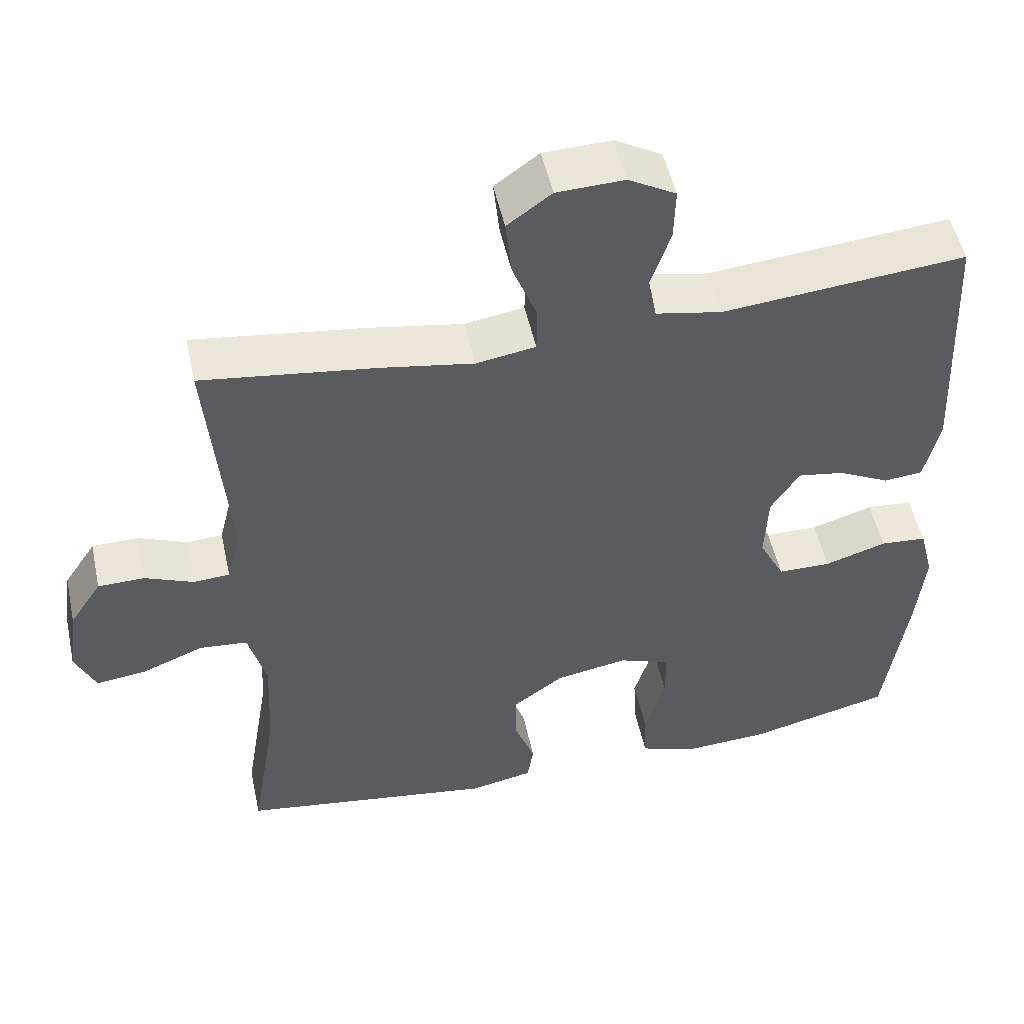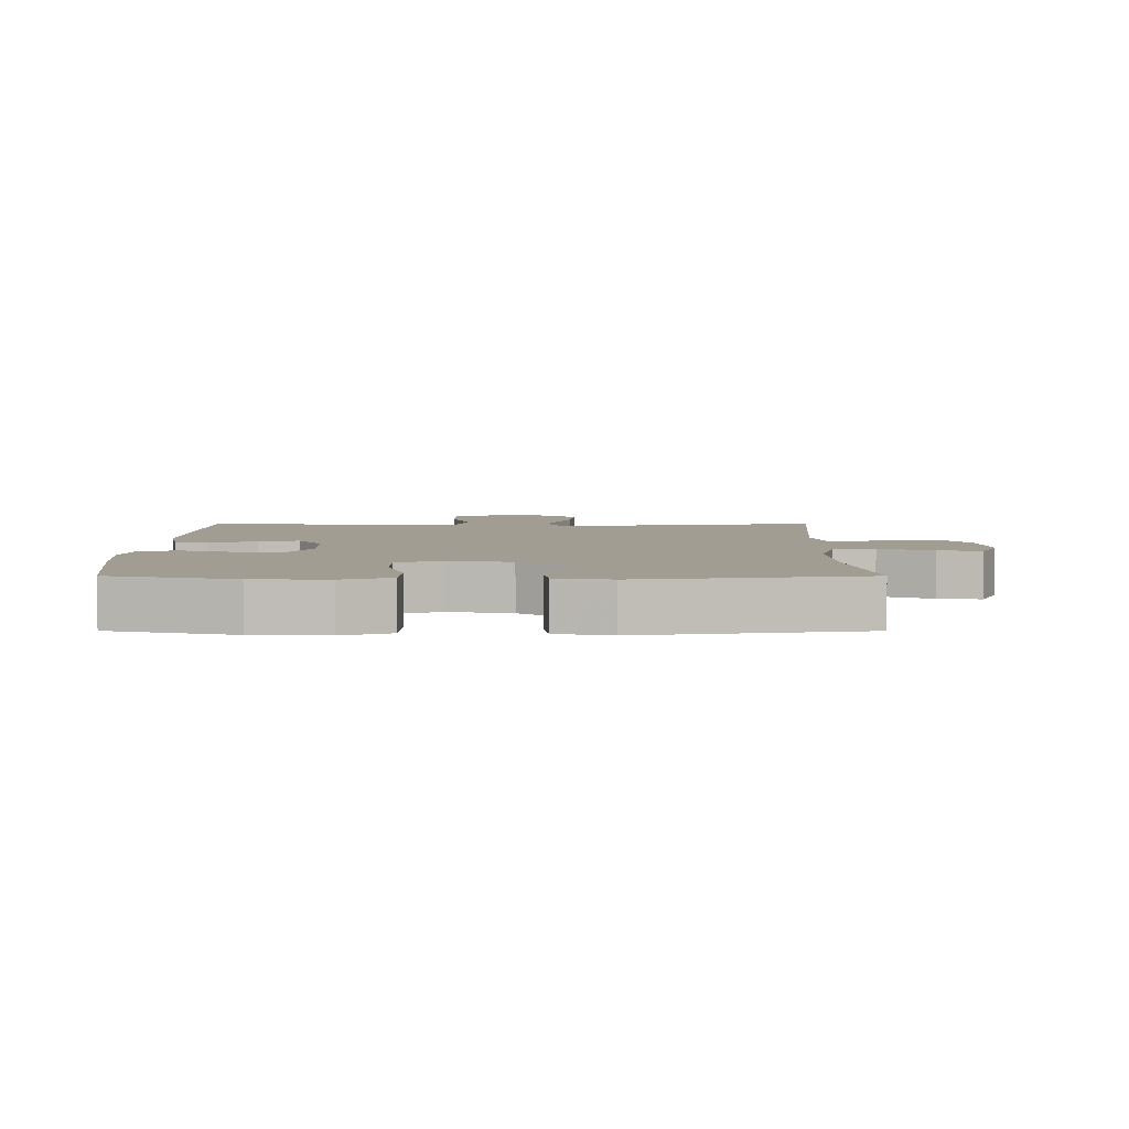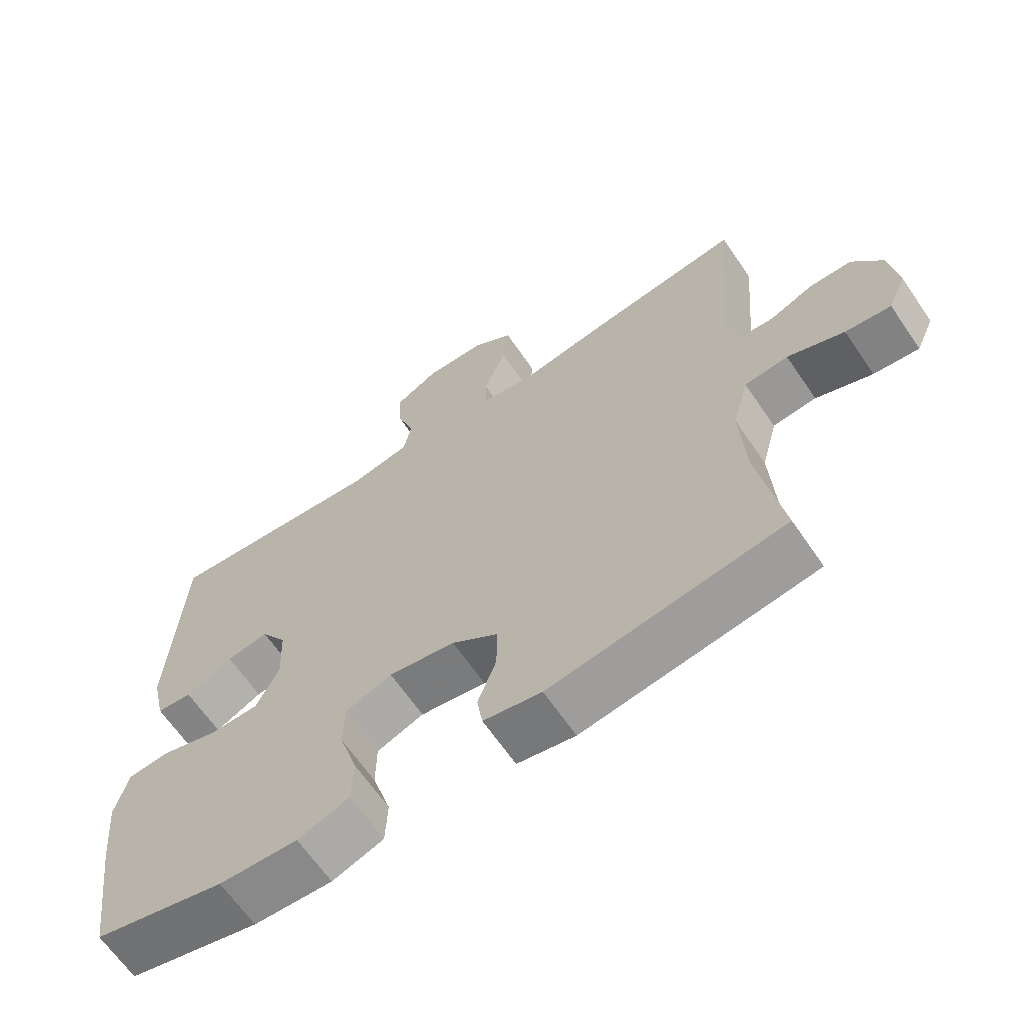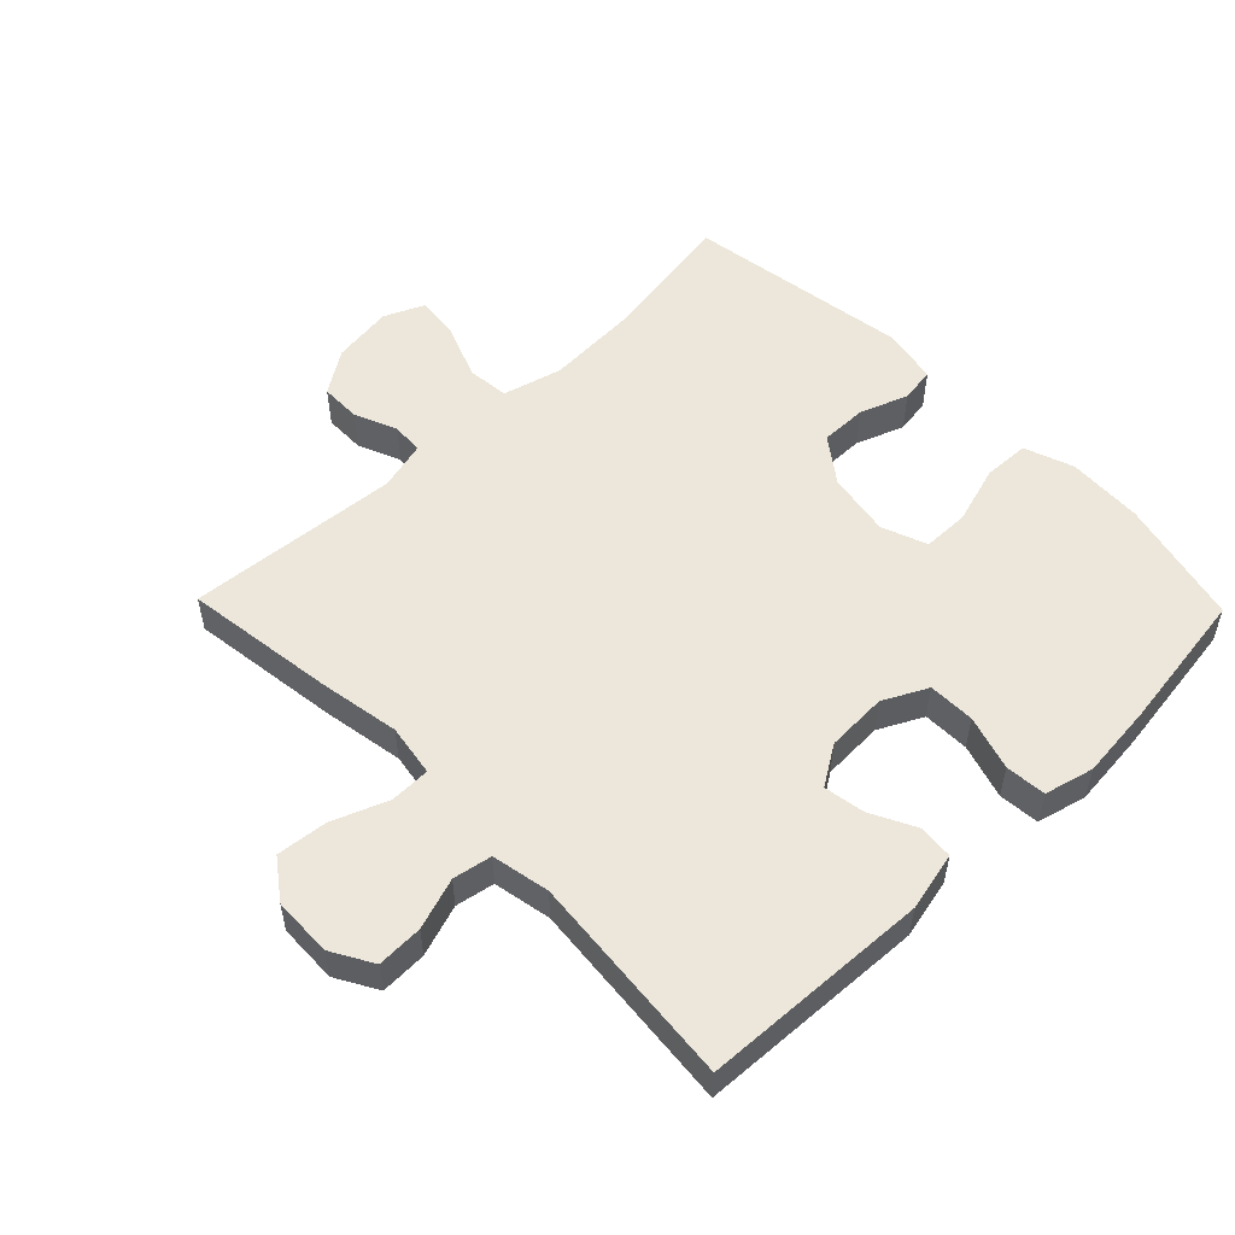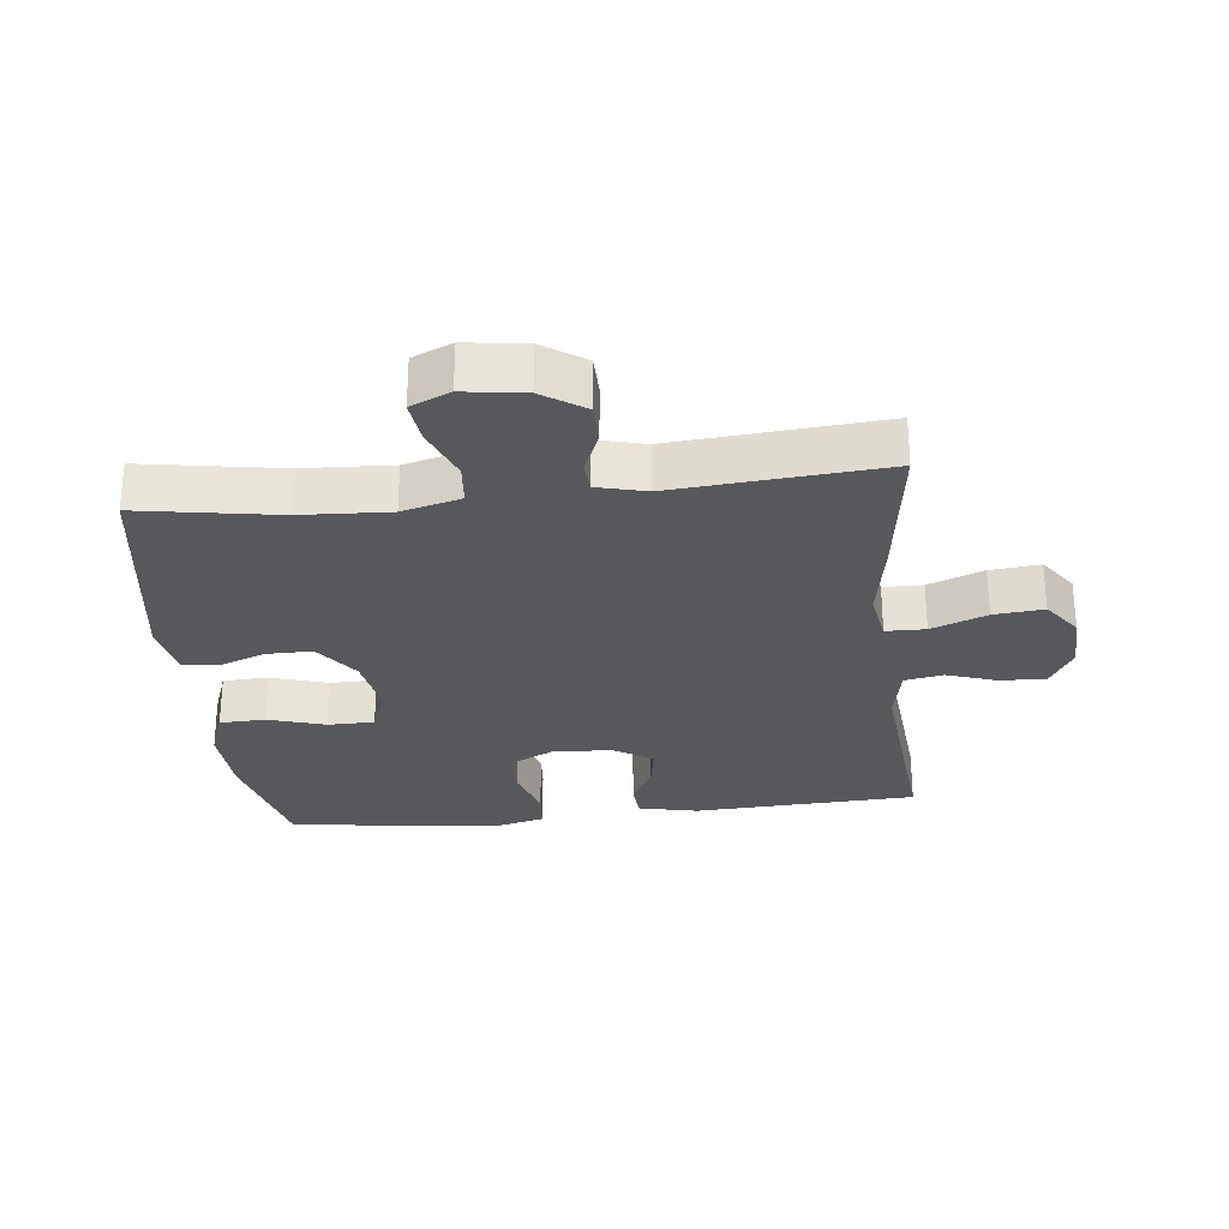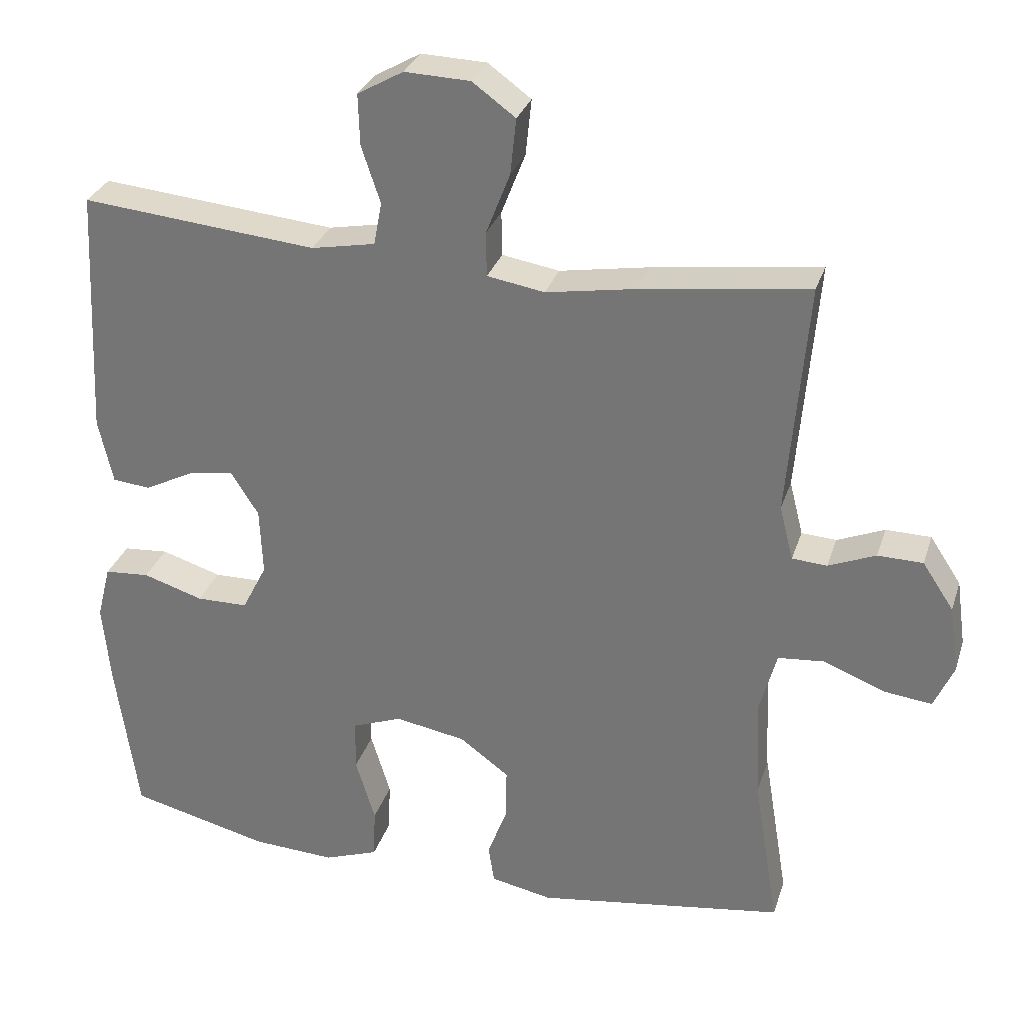
<metadata>
{"format":"obj","ext":"obj","renderer":"f3d","projection":"perspective","resolution":1024,"background":"white","views":[{"elev":51.4,"azim":-12.3,"up":"+Z"},{"elev":4.8,"azim":-179.9,"up":"+Y"},{"elev":-65.3,"azim":-145.6,"up":"+Z"},{"elev":53.7,"azim":45.8,"up":"+Y"},{"elev":-28.4,"azim":-83.8,"up":"+Y"},{"elev":30.1,"azim":-163.5,"up":"+Z"}]}
</metadata>
<code>
v 0.5 0.07 -0.5
v 0.308 0.07 -0.547
v 0.193 0.07 -0.553
v 0.118 0.07 -0.526
v 0.115 0.07 -0.456
v 0.142 0.07 -0.367
v 0.141 0.07 -0.296
v 0.072 0.07 -0.27
v -0.025 0.07 -0.287
v -0.093 0.07 -0.337
v -0.092 0.07 -0.408
v -0.065 0.07 -0.481
v -0.073 0.07 -0.534
v -0.158 0.07 -0.551
v -0.5 0.07 -0.5
v -0.465 0.07 -0.287
v -0.458 0.07 -0.149
v -0.482 0.07 -0.059
v -0.546 0.07 -0.053
v -0.629 0.07 -0.086
v -0.696 0.07 -0.094
v -0.723 0.07 -0.033
v -0.71 0.07 0.06
v -0.667 0.07 0.125
v -0.605 0.07 0.126
v -0.54 0.07 0.099
v -0.492 0.07 0.102
v -0.473 0.07 0.177
v -0.5 0.07 0.5
v -0.269 0.07 0.469
v -0.146 0.07 0.448
v -0.067 0.07 0.461
v -0.066 0.07 0.522
v -0.099 0.07 0.607
v -0.107 0.07 0.684
v -0.048 0.07 0.727
v 0.042 0.07 0.73
v 0.105 0.07 0.694
v 0.103 0.07 0.624
v 0.077 0.07 0.546
v 0.088 0.07 0.487
v 0.176 0.07 0.47
v 0.5 0.07 0.5
v 0.517 0.07 0.155
v 0.497 0.07 0.065
v 0.445 0.07 0.06
v 0.376 0.07 0.095
v 0.314 0.07 0.105
v 0.276 0.07 0.045
v 0.272 0.07 -0.048
v 0.306 0.07 -0.115
v 0.377 0.07 -0.116
v 0.46 0.07 -0.09
v 0.522 0.07 -0.095
v 0.541 0.07 -0.17
v 0.53 0.07 -0.285
v 0.5 0 -0.5
v 0.308 0 -0.547
v 0.193 0 -0.553
v 0.118 0 -0.526
v 0.115 0 -0.456
v 0.142 0 -0.367
v 0.141 0 -0.296
v 0.072 0 -0.27
v -0.025 0 -0.287
v -0.093 0 -0.337
v -0.092 0 -0.408
v -0.065 0 -0.481
v -0.073 0 -0.534
v -0.158 0 -0.551
v -0.5 0 -0.5
v -0.465 0 -0.287
v -0.458 0 -0.149
v -0.482 0 -0.059
v -0.546 0 -0.053
v -0.629 0 -0.086
v -0.696 0 -0.094
v -0.723 0 -0.033
v -0.71 0 0.06
v -0.667 0 0.125
v -0.605 0 0.126
v -0.54 0 0.099
v -0.492 0 0.102
v -0.473 0 0.177
v -0.5 0 0.5
v -0.269 0 0.469
v -0.146 0 0.448
v -0.067 0 0.461
v -0.066 0 0.522
v -0.099 0 0.607
v -0.107 0 0.684
v -0.048 0 0.727
v 0.042 0 0.73
v 0.105 0 0.694
v 0.103 0 0.624
v 0.077 0 0.546
v 0.088 0 0.487
v 0.176 0 0.47
v 0.5 0 0.5
v 0.517 0 0.155
v 0.497 0 0.065
v 0.445 0 0.06
v 0.376 0 0.095
v 0.314 0 0.105
v 0.276 0 0.045
v 0.272 0 -0.048
v 0.306 0 -0.115
v 0.377 0 -0.116
v 0.46 0 -0.09
v 0.522 0 -0.095
v 0.541 0 -0.17
v 0.53 0 -0.285
f 4 5 6
f 3 4 6
f 2 3 6
f 1 2 6
f 56 1 6
f 55 56 6
f 54 55 6
f 53 54 6
f 52 53 6
f 51 52 6 7
f 50 51 7 8
f 49 50 8 9
f 48 49 9 10
f 45 46 47
f 44 45 47
f 43 44 47
f 42 43 47
f 41 42 47 48
f 38 39 40
f 37 38 40
f 36 37 40
f 35 36 40
f 34 35 40
f 33 34 40
f 32 33 40 41
f 28 29 30 31
f 27 28 31 32
f 24 25 26
f 23 24 26
f 22 23 26
f 21 22 26
f 20 21 26
f 19 20 26
f 18 19 26 27
f 41 48 10
f 32 41 10
f 27 32 10
f 18 27 10
f 17 18 10
f 14 15 16
f 13 14 16
f 12 13 16
f 11 12 16
f 10 11 16 17
f 62 61 60
f 62 60 59
f 62 59 58
f 62 58 57
f 62 57 112
f 62 112 111
f 62 111 110
f 62 110 109
f 62 109 108
f 63 62 108 107
f 64 63 107 106
f 65 64 106 105
f 66 65 105 104
f 103 102 101
f 103 101 100
f 103 100 99
f 103 99 98
f 104 103 98 97
f 96 95 94
f 96 94 93
f 96 93 92
f 96 92 91
f 96 91 90
f 96 90 89
f 97 96 89 88
f 87 86 85 84
f 88 87 84 83
f 82 81 80
f 82 80 79
f 82 79 78
f 82 78 77
f 82 77 76
f 82 76 75
f 83 82 75 74
f 66 104 97
f 66 97 88
f 66 88 83
f 66 83 74
f 66 74 73
f 72 71 70
f 72 70 69
f 72 69 68
f 72 68 67
f 73 72 67 66
f 1 57 58 2
f 2 58 59 3
f 3 59 60 4
f 4 60 61 5
f 5 61 62 6
f 6 62 63 7
f 7 63 64 8
f 8 64 65 9
f 9 65 66 10
f 10 66 67 11
f 11 67 68 12
f 12 68 69 13
f 13 69 70 14
f 14 70 71 15
f 15 71 72 16
f 16 72 73 17
f 17 73 74 18
f 18 74 75 19
f 19 75 76 20
f 20 76 77 21
f 21 77 78 22
f 22 78 79 23
f 23 79 80 24
f 24 80 81 25
f 25 81 82 26
f 26 82 83 27
f 27 83 84 28
f 28 84 85 29
f 29 85 86 30
f 30 86 87 31
f 31 87 88 32
f 32 88 89 33
f 33 89 90 34
f 34 90 91 35
f 35 91 92 36
f 36 92 93 37
f 37 93 94 38
f 38 94 95 39
f 39 95 96 40
f 40 96 97 41
f 41 97 98 42
f 42 98 99 43
f 43 99 100 44
f 44 100 101 45
f 45 101 102 46
f 46 102 103 47
f 47 103 104 48
f 48 104 105 49
f 49 105 106 50
f 50 106 107 51
f 51 107 108 52
f 52 108 109 53
f 53 109 110 54
f 54 110 111 55
f 55 111 112 56
f 56 112 57 1

</code>
